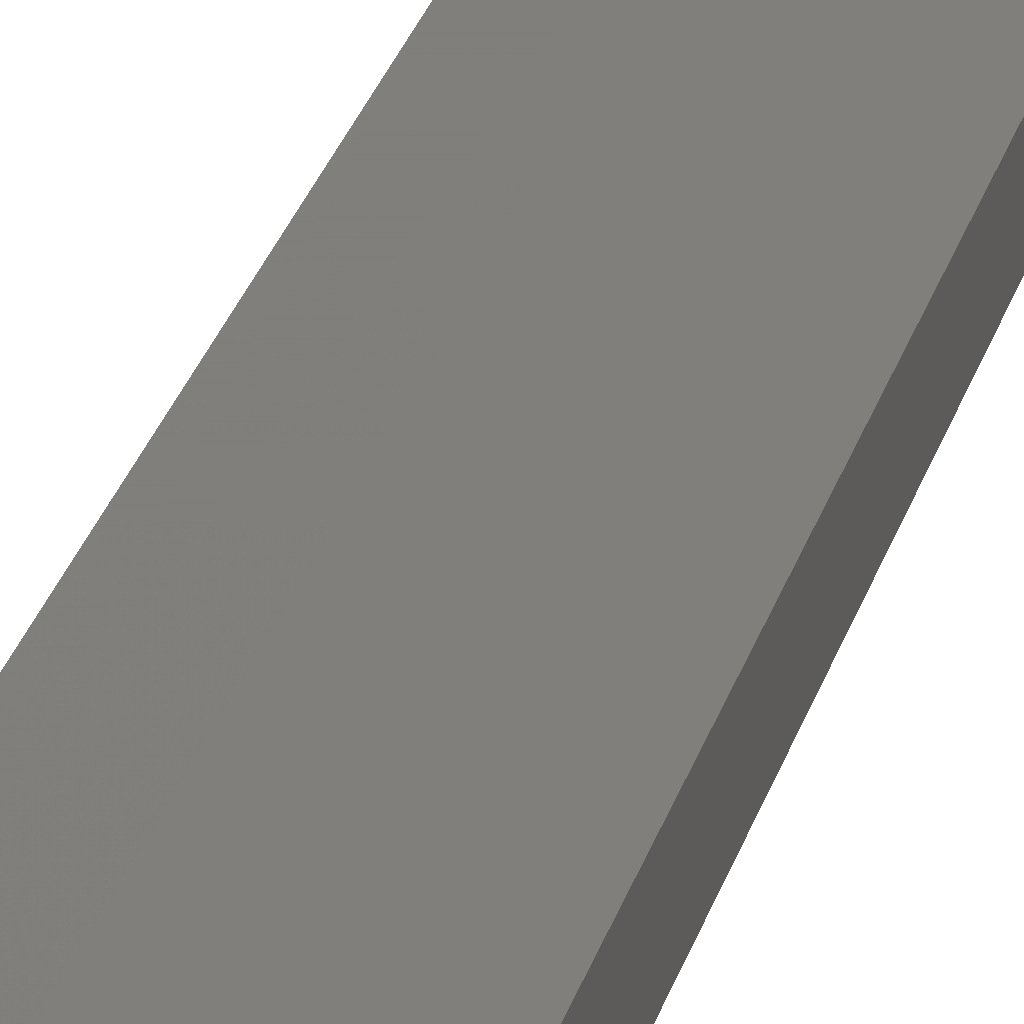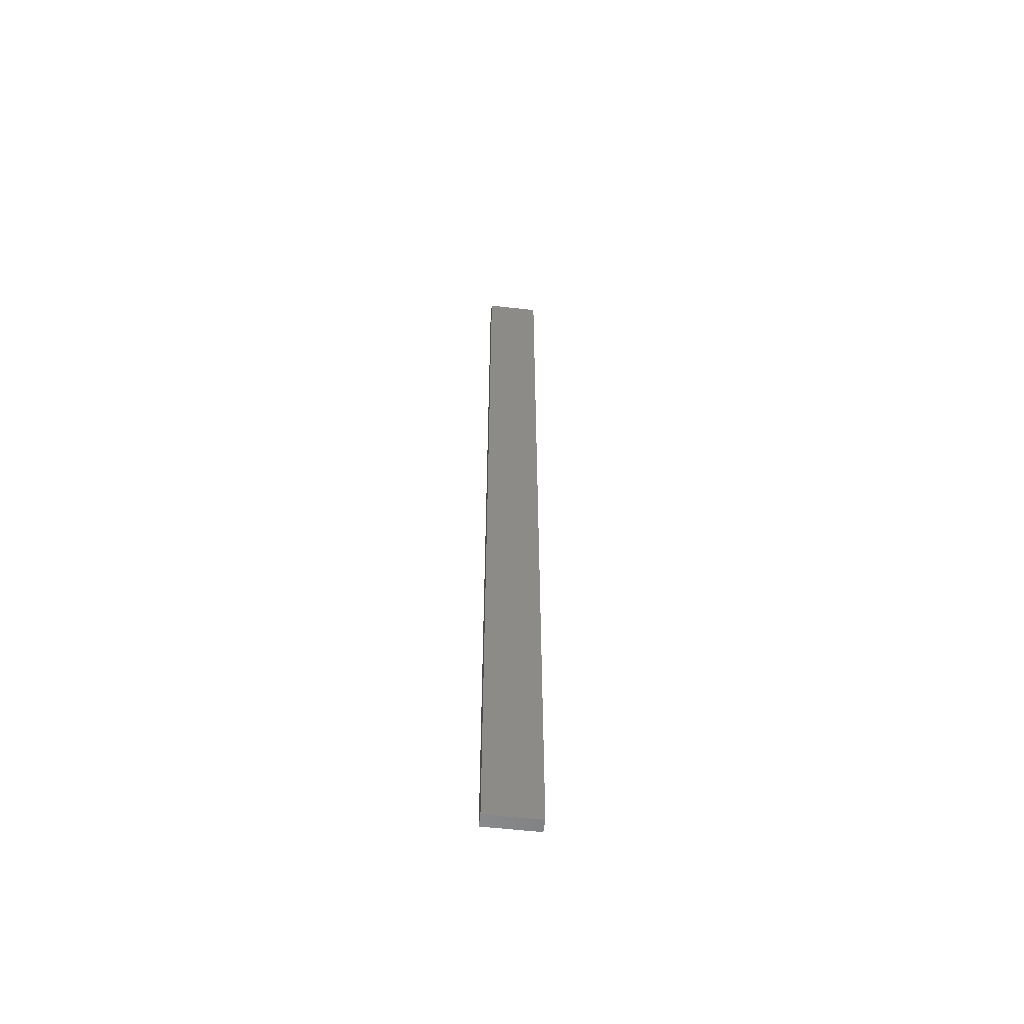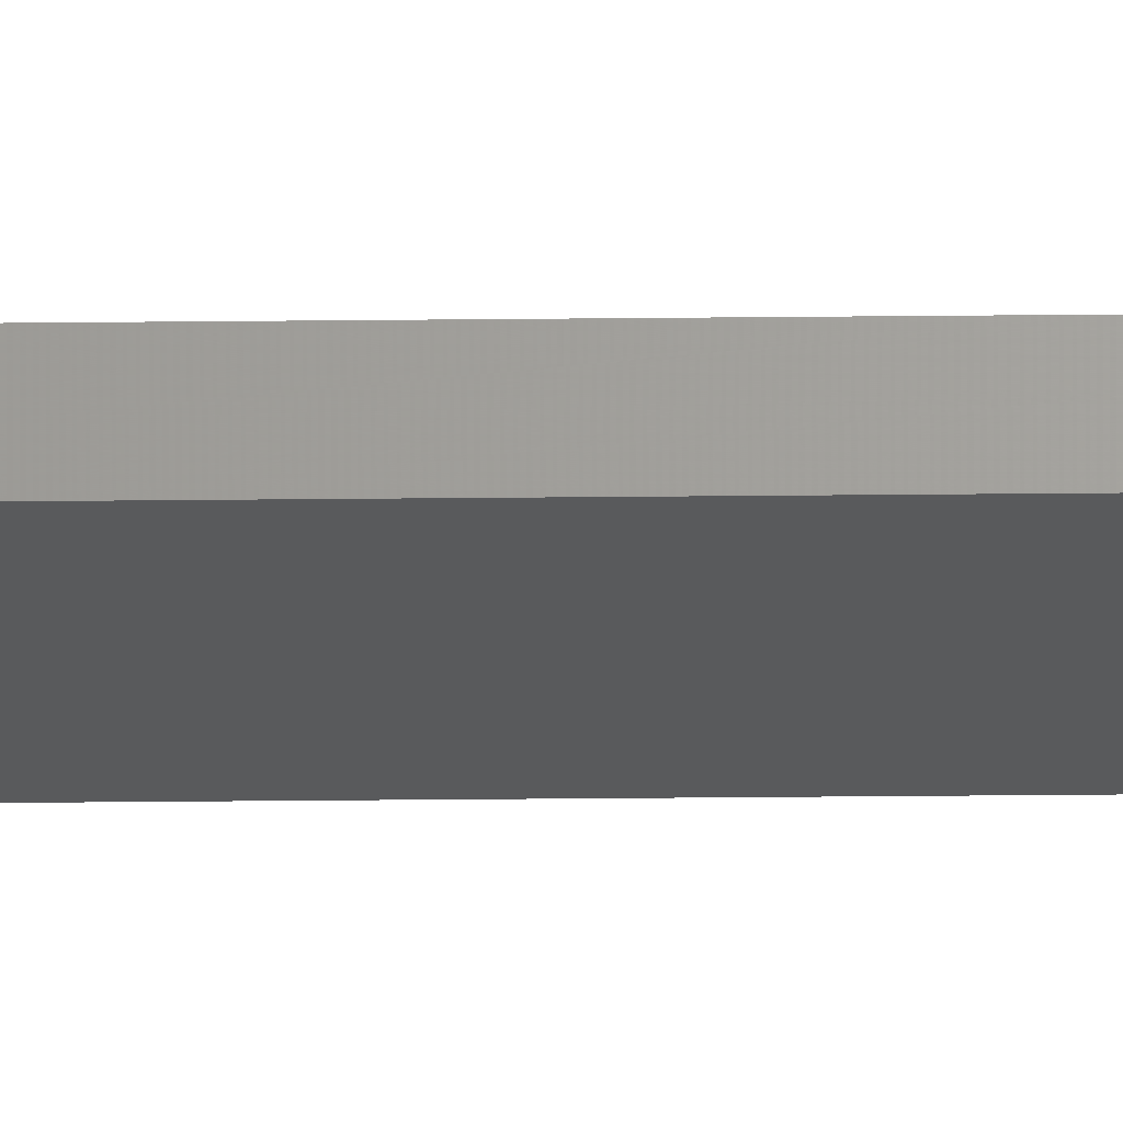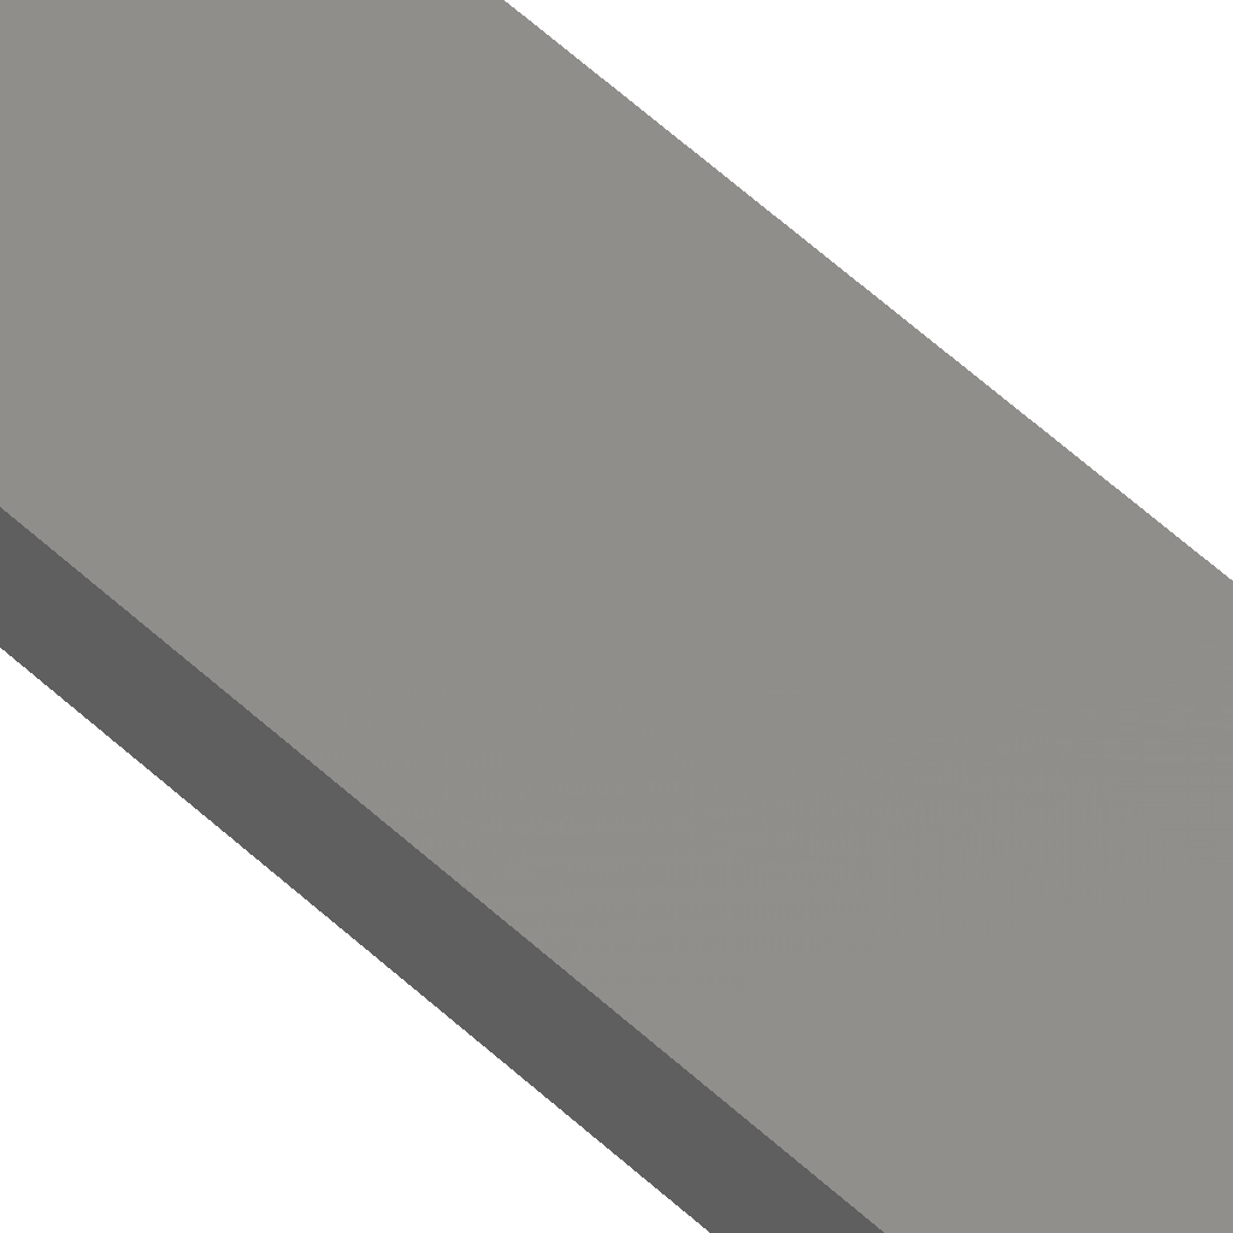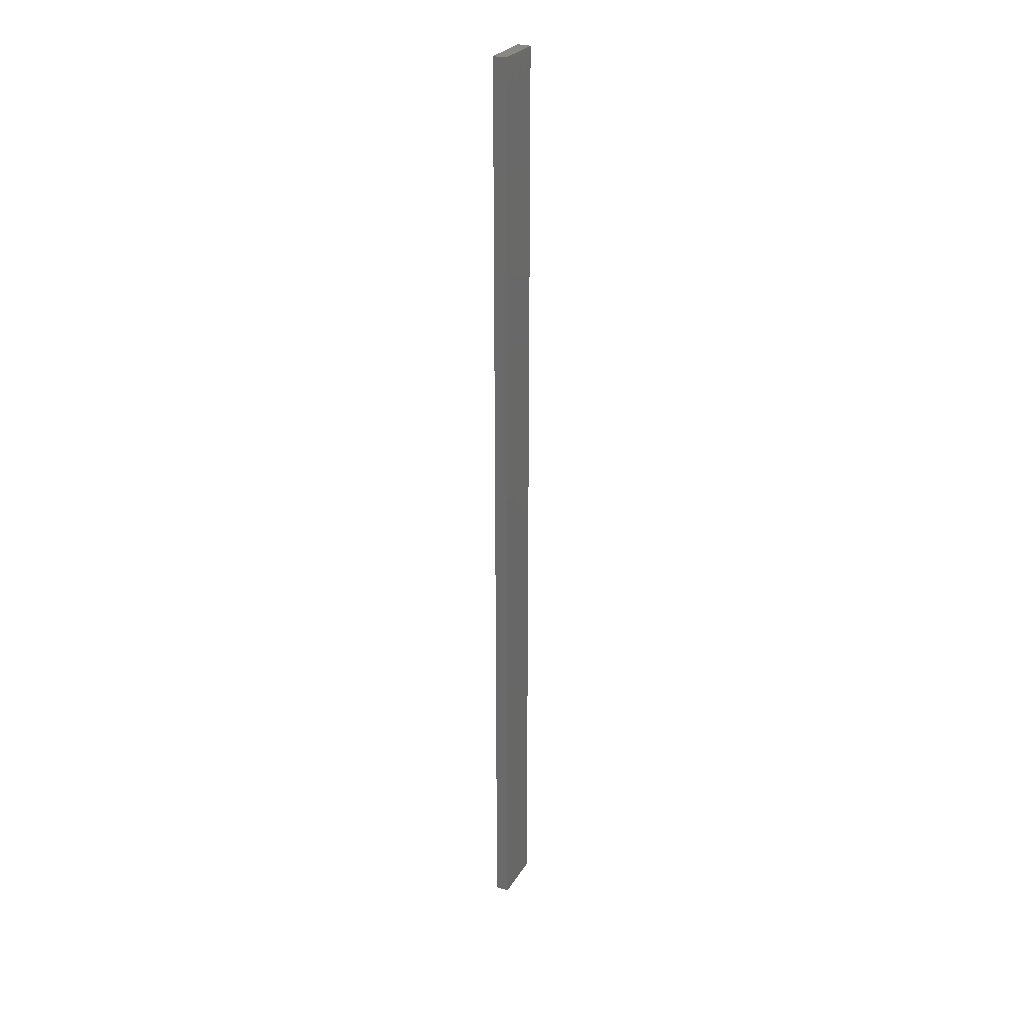
<metadata>
{"format":"stl","ext":"stl","renderer":"f3d","projection":"perspective","resolution":1024,"background":"white","views":[{"elev":12.5,"azim":-173.0,"up":"+Y"},{"elev":-57.9,"azim":-6.6,"up":"+Z"},{"elev":-23.3,"azim":-88.9,"up":"+Y"},{"elev":47.1,"azim":-42.1,"up":"+Y"},{"elev":27.3,"azim":-64.8,"up":"+Z"}]}
</metadata>
<code>
# stl→obj: 16 verts, 28 faces
v -0.4446 4.351 101.7
v -0.3779 4.351 101.7
v -0.3779 4.351 98.16
v -0.4446 4.351 98.16
v -0.5112 4.351 98.16
v -0.5112 4.351 101.7
v -0.5779 4.351 101.7
v -0.5779 4.351 98.16
v -0.5778 4.301 98.16
v -0.5778 4.301 101.7
v -0.3779 4.301 98.16
v -0.3779 4.301 101.7
v -0.4445 4.301 98.16
v -0.4445 4.301 101.7
v -0.5112 4.301 101.7
v -0.5112 4.301 98.16
f 1 2 3
f 1 3 4
f 1 4 5
f 6 1 5
f 7 5 8
f 7 6 5
f 7 9 10
f 8 9 7
f 11 12 13
f 12 14 13
f 13 15 16
f 16 15 9
f 14 15 13
f 15 10 9
f 12 3 2
f 11 3 12
f 16 9 8
f 5 16 8
f 4 13 16
f 4 16 5
f 3 11 13
f 3 13 4
f 10 15 7
f 15 6 7
f 14 1 15
f 15 1 6
f 14 12 1
f 12 2 1

</code>
